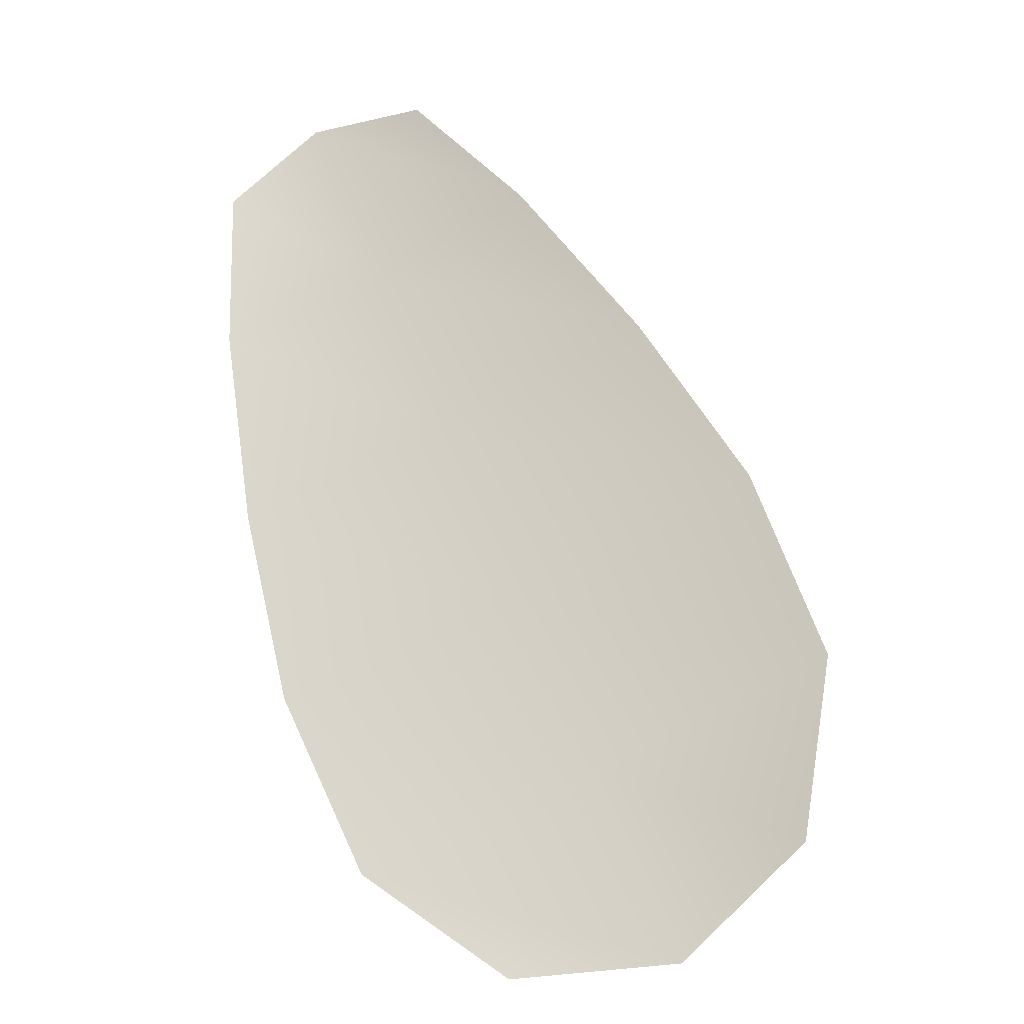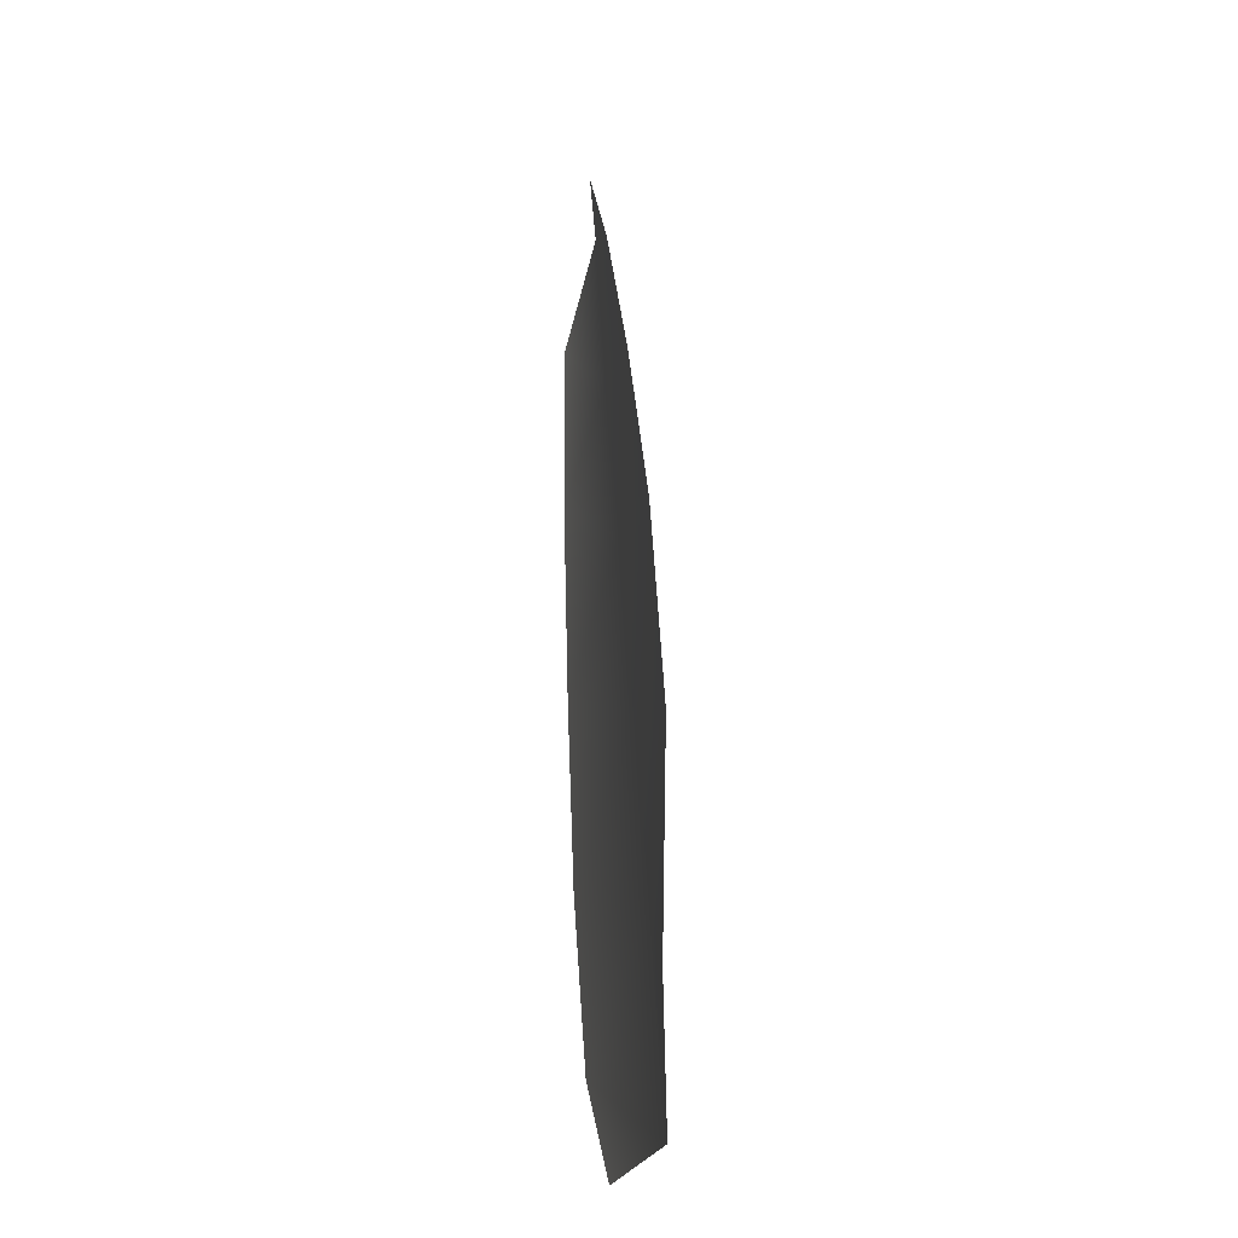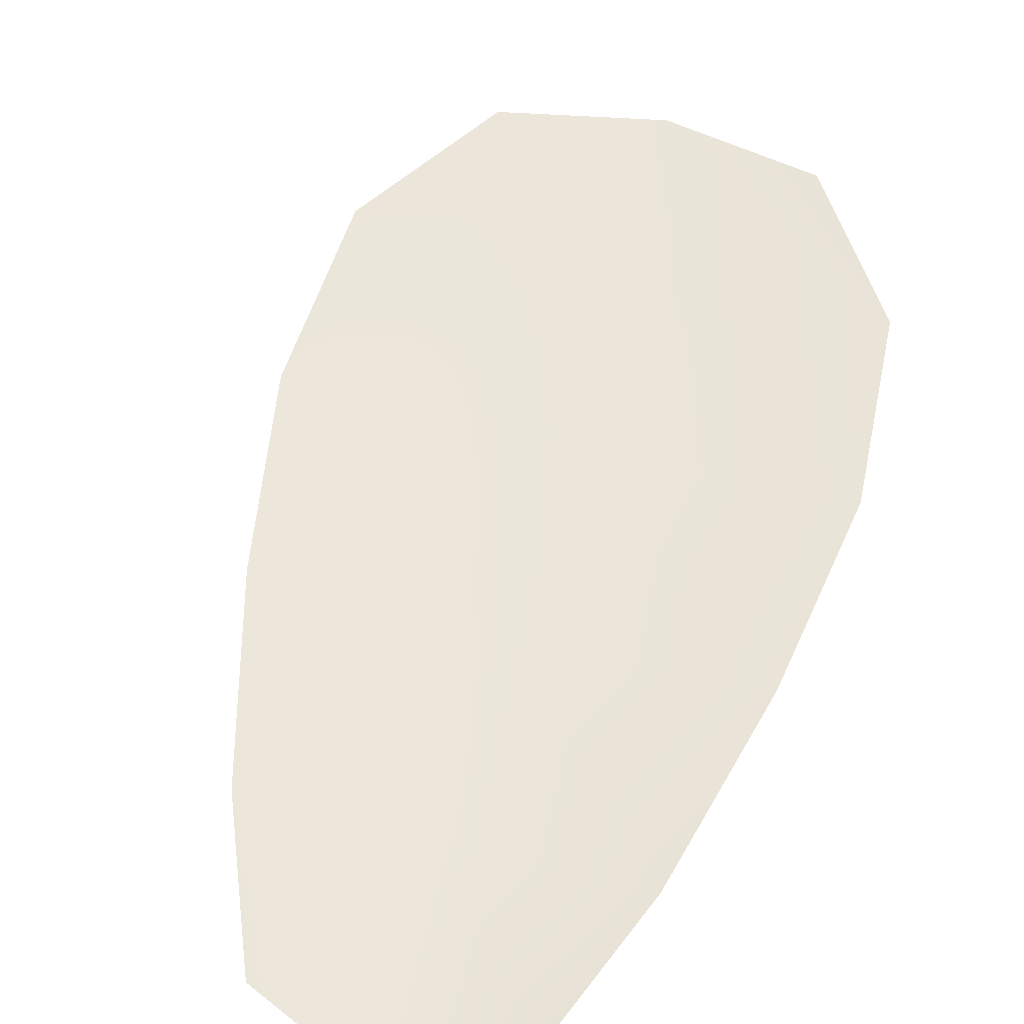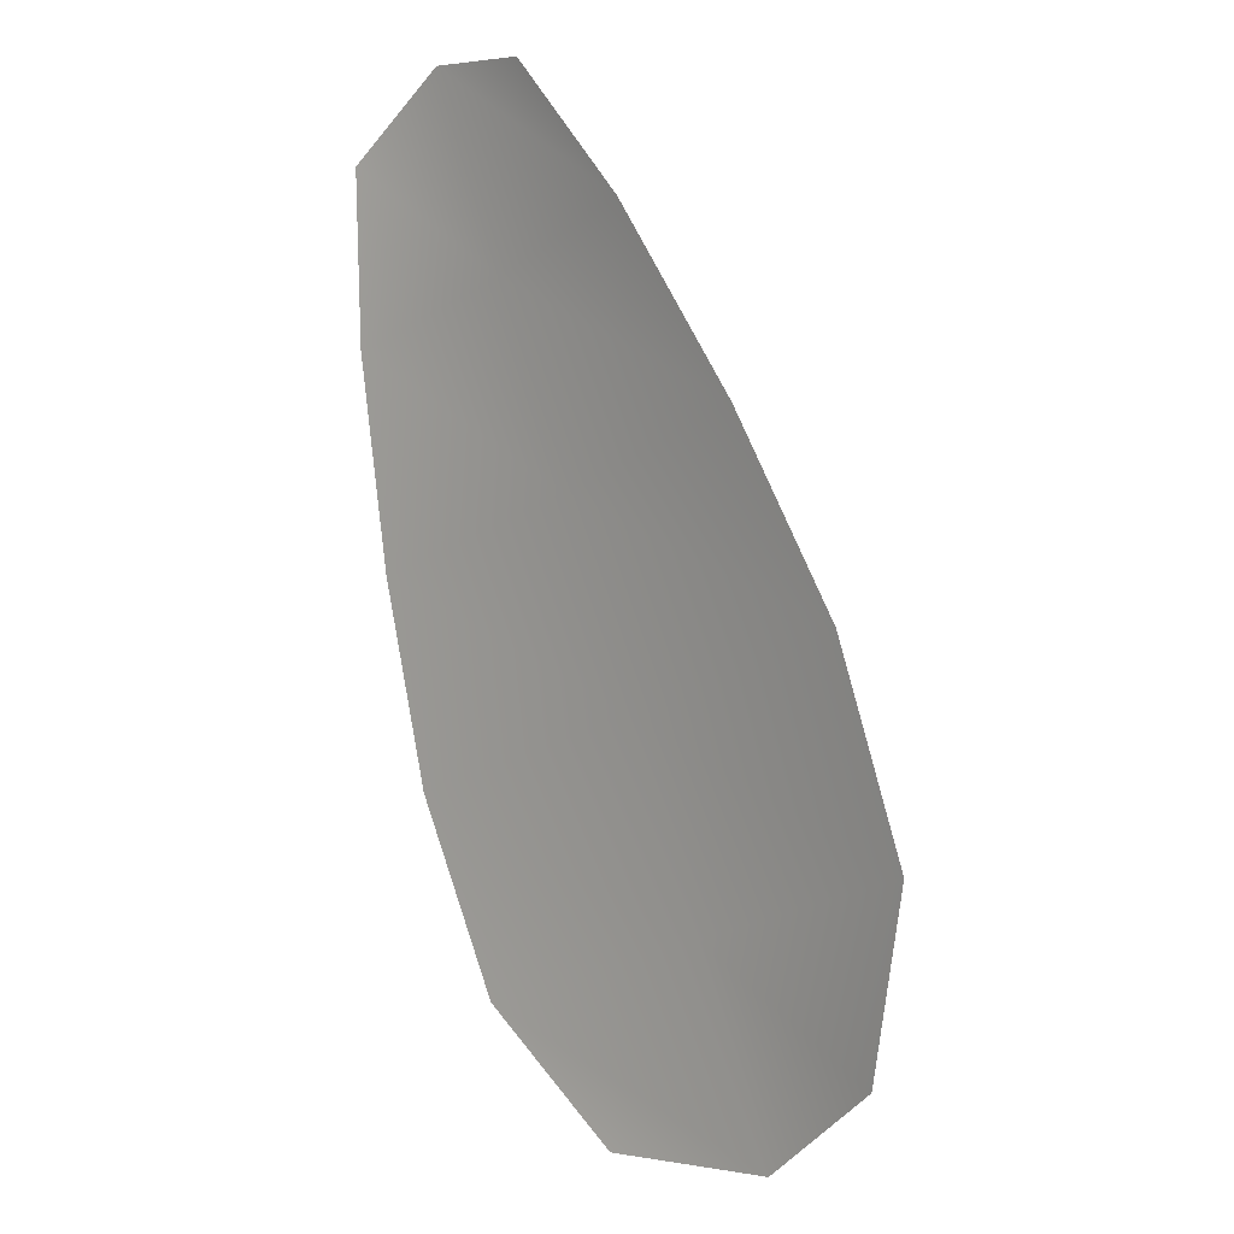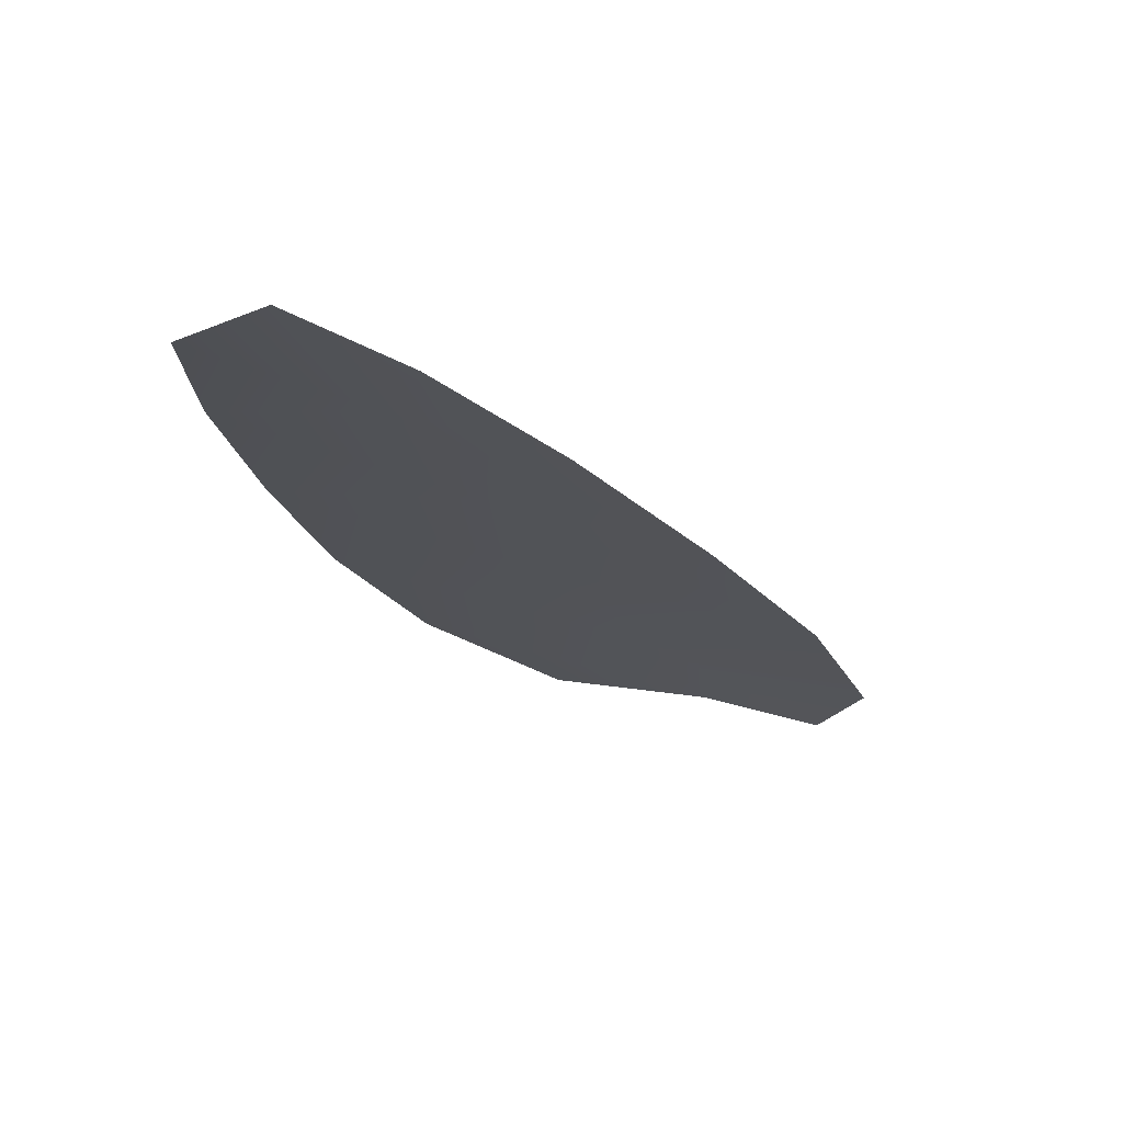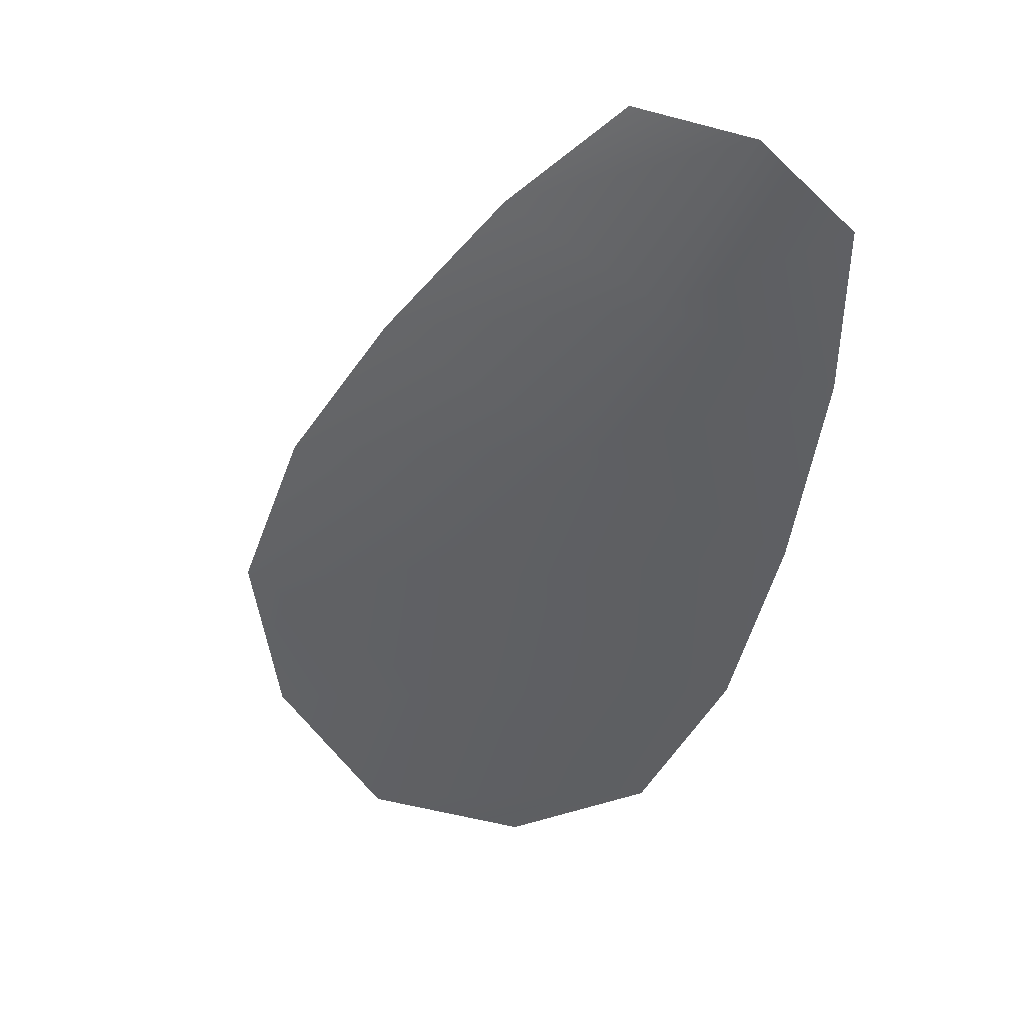
<metadata>
{"format":"obj","ext":"obj","renderer":"f3d","projection":"perspective","resolution":1024,"background":"white","views":[{"elev":-18.9,"azim":13.0,"up":"+Y"},{"elev":-18.5,"azim":81.9,"up":"+Y"},{"elev":56.4,"azim":-142.7,"up":"+Z"},{"elev":8.0,"azim":43.1,"up":"+Y"},{"elev":74.4,"azim":15.1,"up":"+Y"},{"elev":38.2,"azim":-161.3,"up":"+Y"}]}
</metadata>
<code>
o feather_flight_tertiary_054
v 0.06409 0.05245 0.0168
v 0.06257 0.05181 0.01679
v 0.06692 0.04647 0.01678
v 0.06484 0.04561 0.01676
v 0.0632 0.05244 0.01664
v 0.06602 0.0457 0.01662
v 0.06494 0.05159 0.0168
v 0.06585 0.05039 0.0168
v 0.06663 0.04914 0.0168
v 0.06713 0.04777 0.01679
v 0.06376 0.04637 0.01676
v 0.06314 0.04768 0.01677
v 0.0628 0.04912 0.01678
v 0.06259 0.05061 0.01679
v 0.06376 0.0511 0.01664
v 0.06432 0.04976 0.01663
v 0.06488 0.04841 0.01663
v 0.06545 0.04707 0.01662
f 18 10 3 6
f 11 18 6 4
f 5 1 7 15
f 15 7 8 16
f 16 8 9 17
f 17 9 10 18
f 2 5 15 14
f 14 15 16 13
f 13 16 17 12
f 12 17 18 11

</code>
